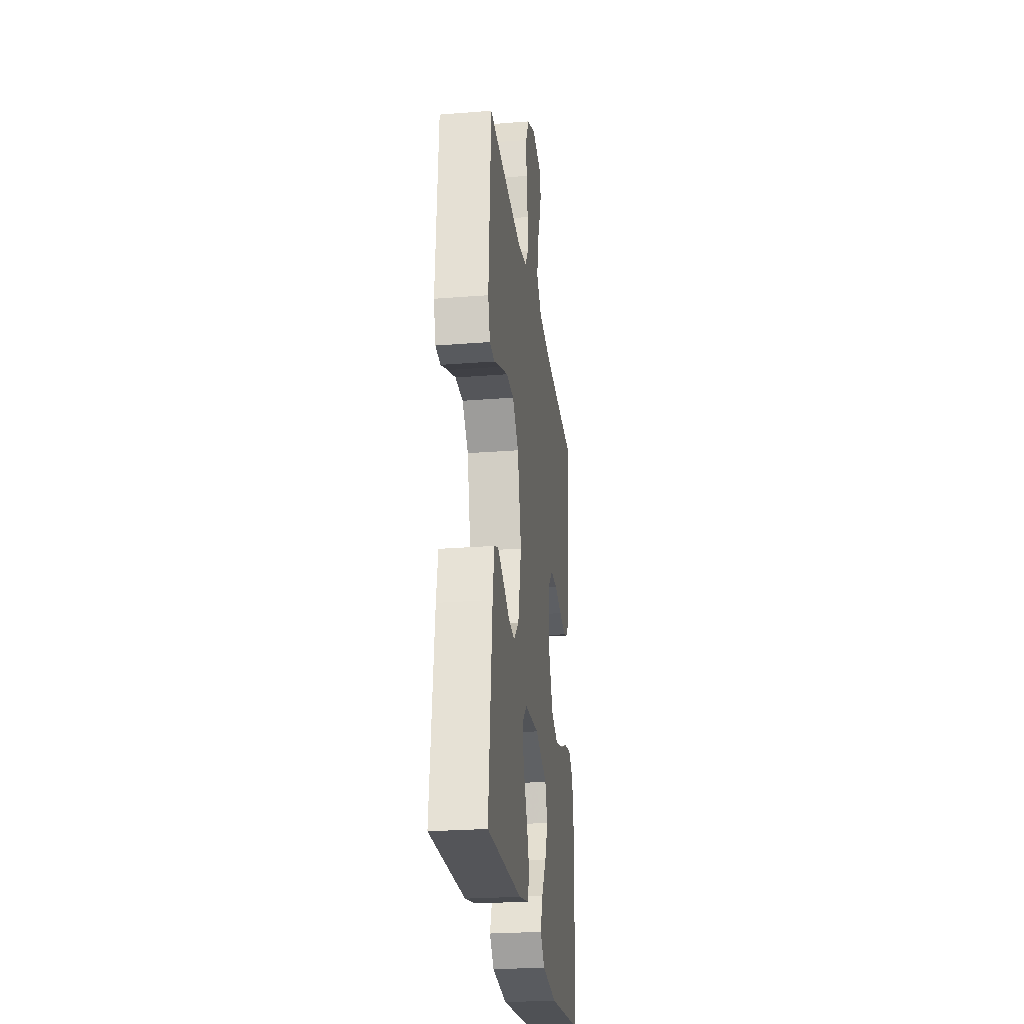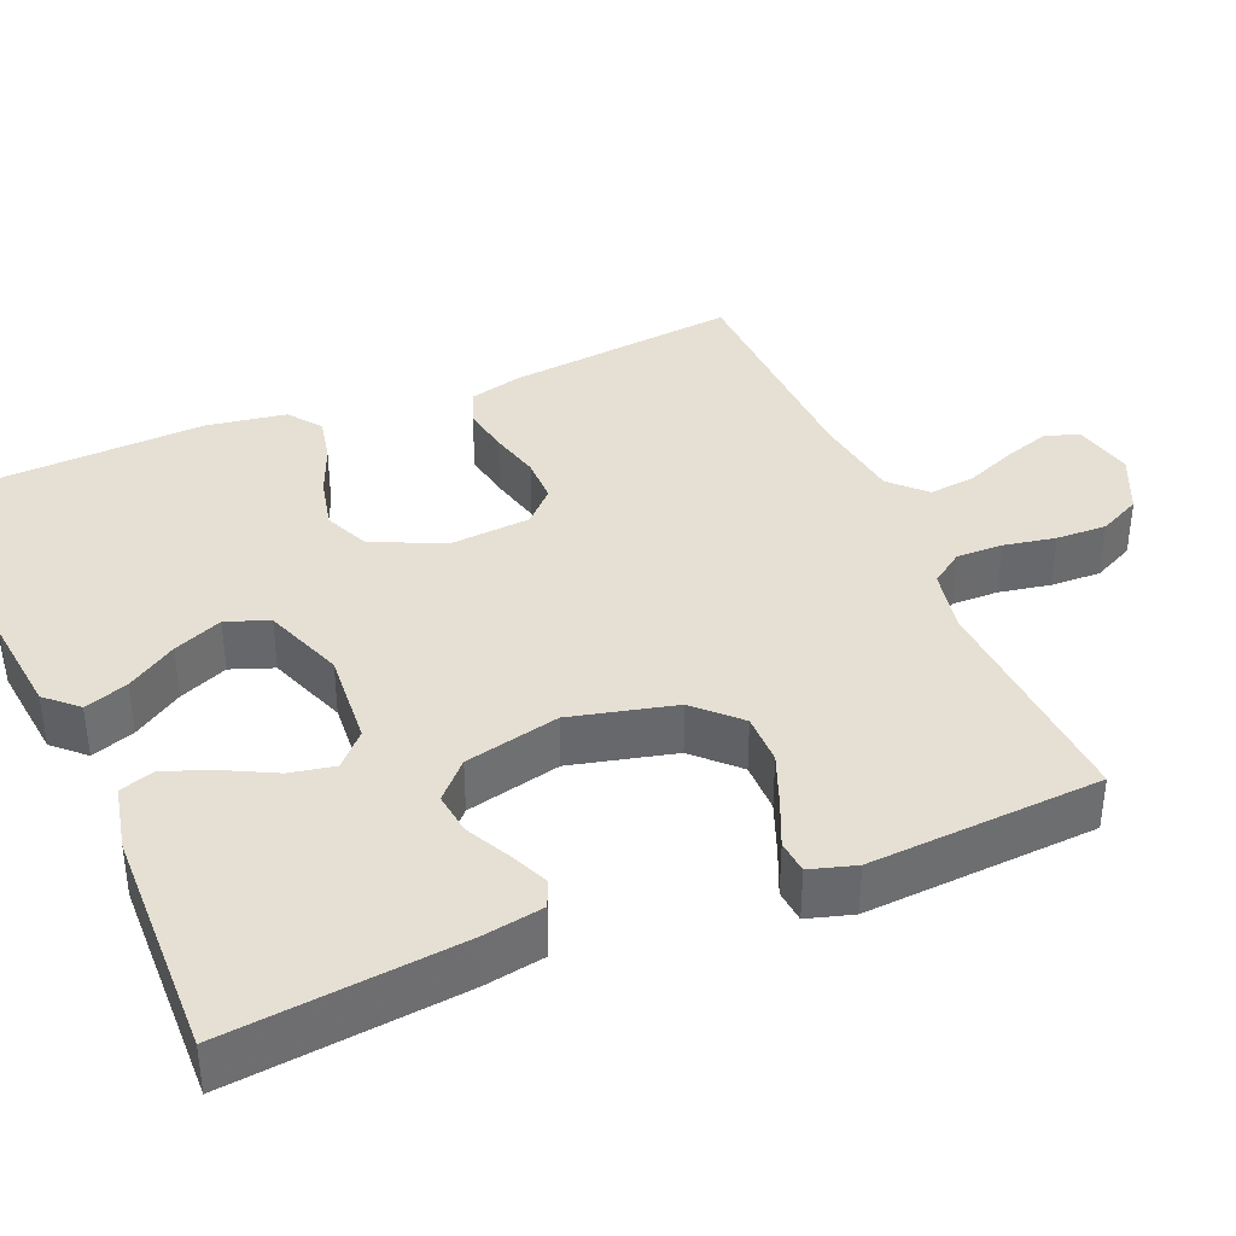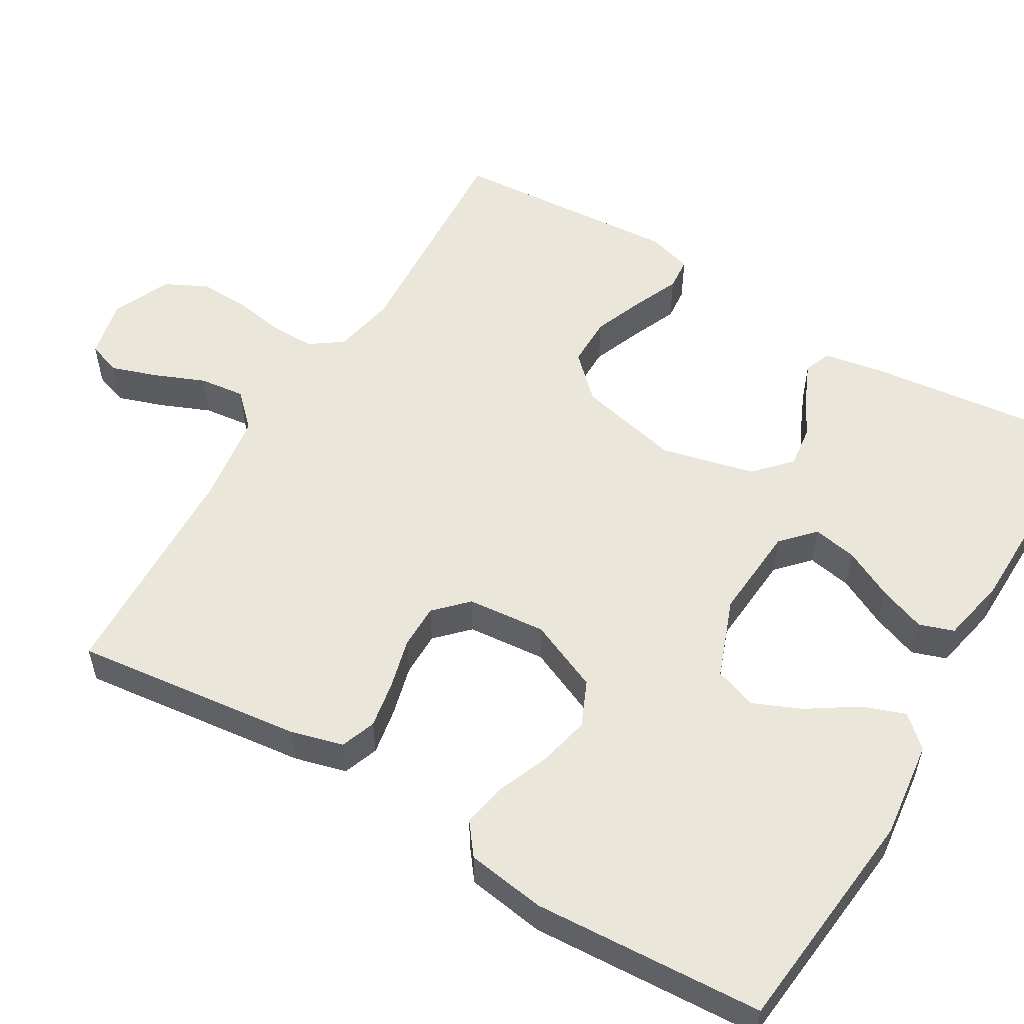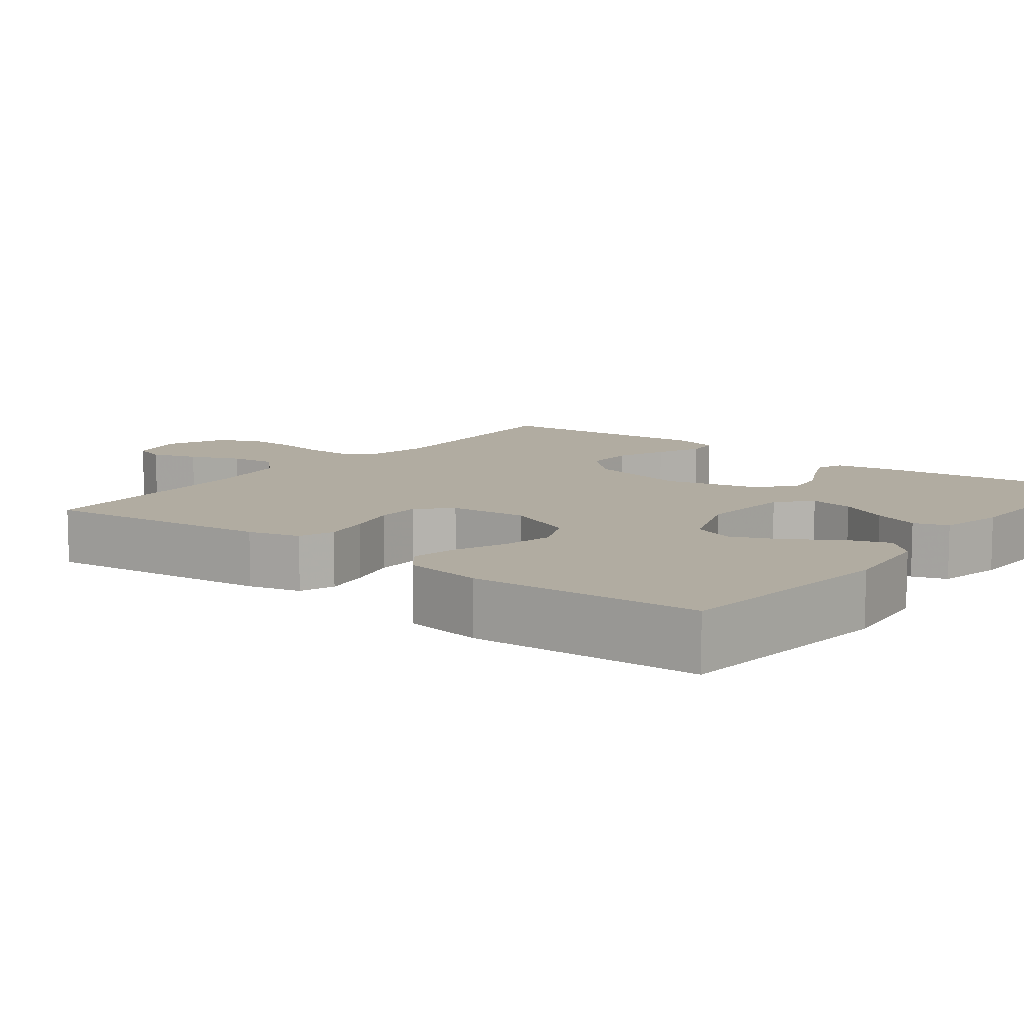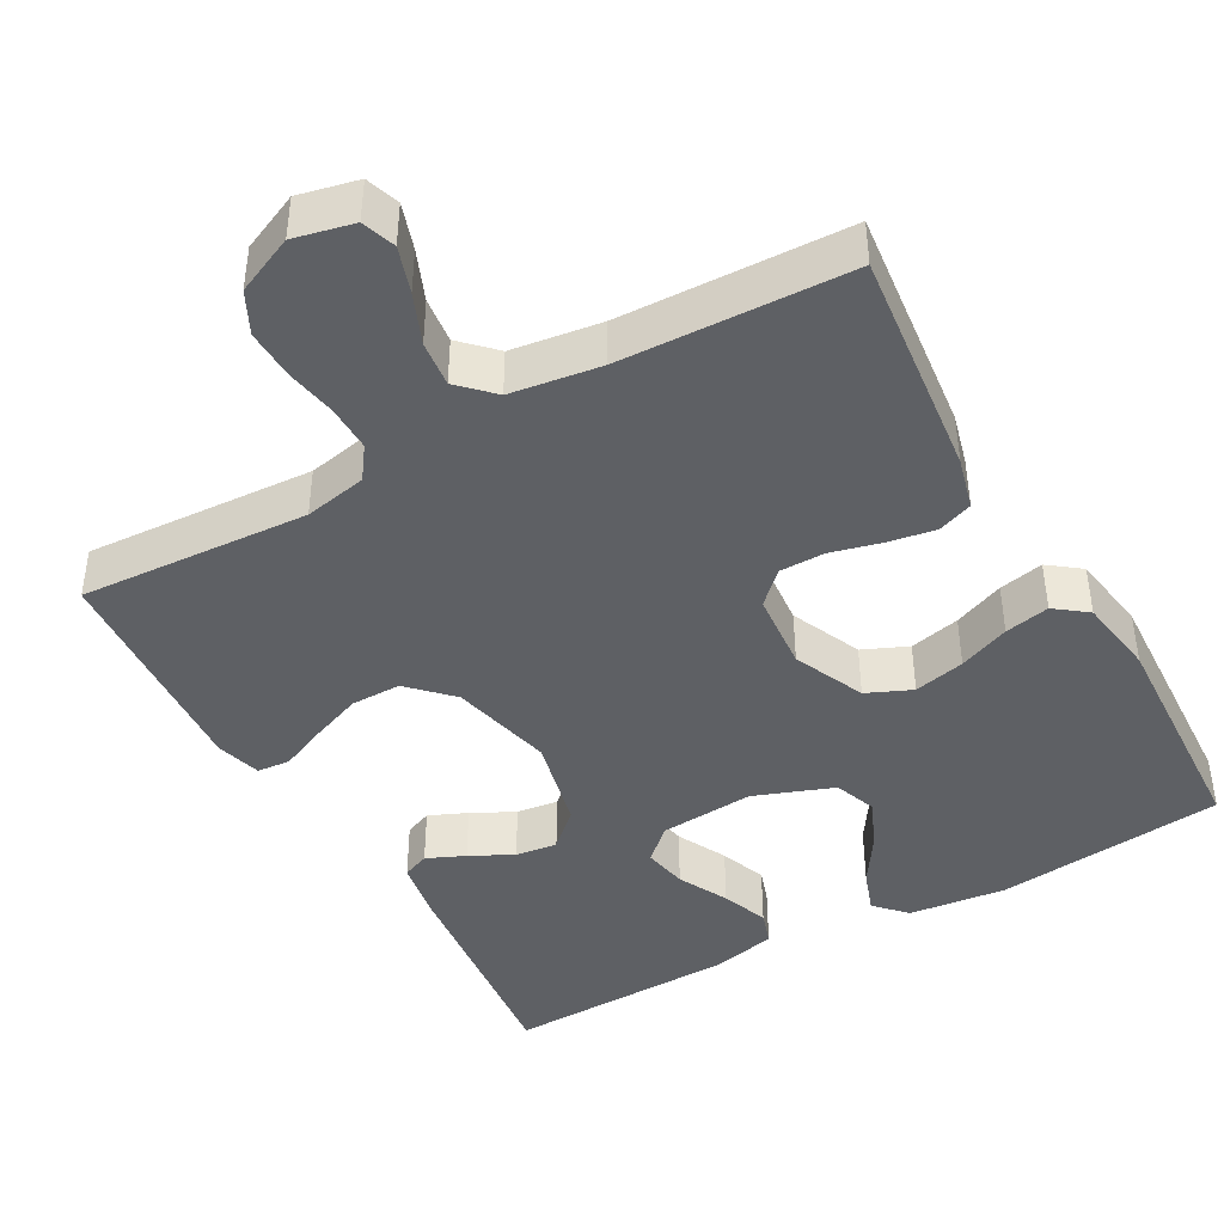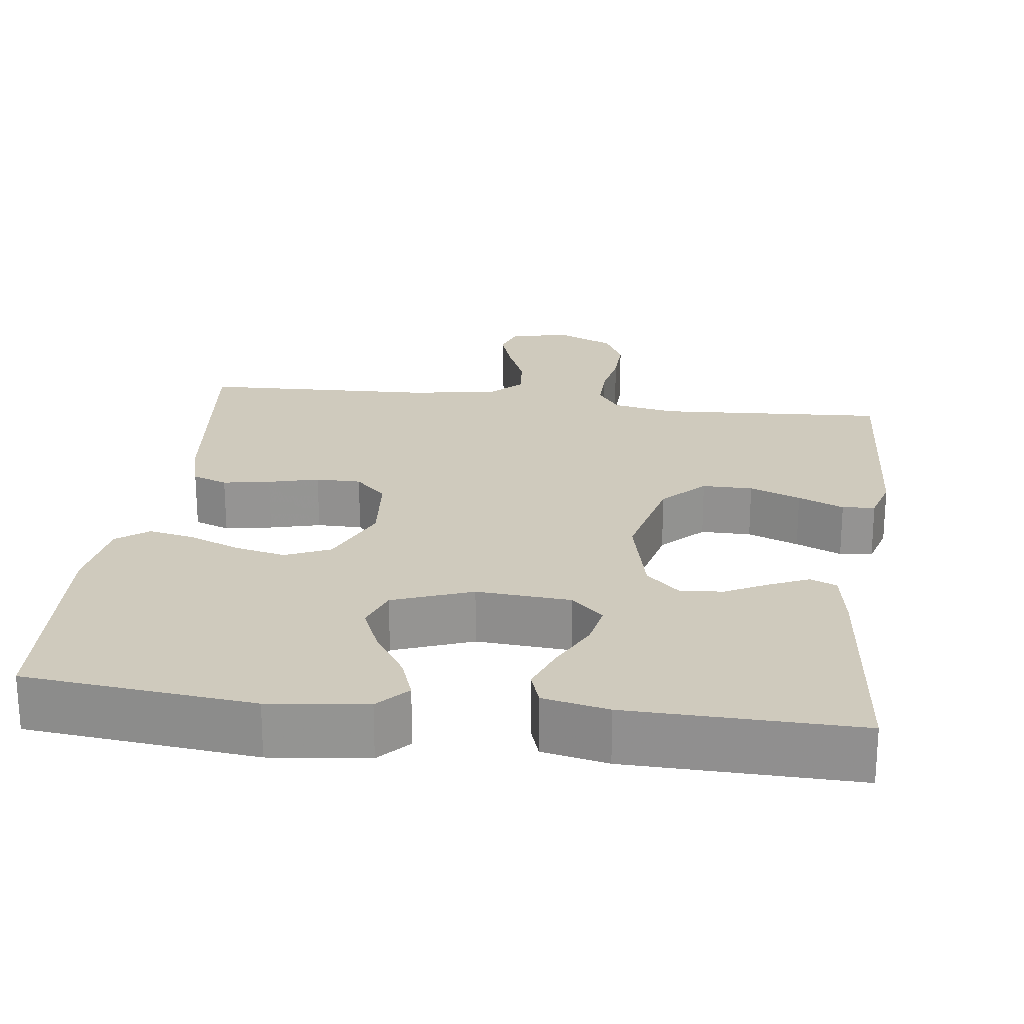
<metadata>
{"format":"obj","ext":"obj","renderer":"f3d","projection":"perspective","resolution":1024,"background":"white","views":[{"elev":-25.8,"azim":-82.8,"up":"+Z"},{"elev":38.0,"azim":-112.6,"up":"+Y"},{"elev":54.7,"azim":120.6,"up":"+Y"},{"elev":10.2,"azim":127.7,"up":"+Y"},{"elev":-43.0,"azim":29.4,"up":"+Y"},{"elev":23.0,"azim":-172.6,"up":"+Y"}]}
</metadata>
<code>
v -0.5 0.07 -0.5
v -0.467 0.07 -0.2
v -0.453 0.07 -0.121
v -0.418 0.07 -0.107
v -0.368 0.07 -0.129
v -0.312 0.07 -0.158
v -0.257 0.07 -0.165
v -0.211 0.07 -0.122
v -0.182 0.07 0
v -0.214 0.07 0.135
v -0.267 0.07 0.189
v -0.333 0.07 0.189
v -0.4 0.07 0.163
v -0.46 0.07 0.137
v -0.503 0.07 0.141
v -0.52 0.07 0.2
v -0.5 0.07 0.5
v -0.2 0.07 0.481
v -0.118 0.07 0.497
v -0.088 0.07 0.539
v -0.089 0.07 0.599
v -0.101 0.07 0.666
v -0.103 0.07 0.731
v -0.076 0.07 0.785
v 0 0.07 0.819
v 0.078 0.07 0.801
v 0.093 0.07 0.757
v 0.073 0.07 0.697
v 0.046 0.07 0.632
v 0.039 0.07 0.572
v 0.082 0.07 0.529
v 0.2 0.07 0.512
v 0.5 0.07 0.5
v 0.466 0.07 0.2
v 0.448 0.07 0.132
v 0.402 0.07 0.115
v 0.34 0.07 0.126
v 0.274 0.07 0.143
v 0.215 0.07 0.143
v 0.174 0.07 0.103
v 0.165 0.07 0
v 0.206 0.07 -0.093
v 0.265 0.07 -0.119
v 0.332 0.07 -0.104
v 0.399 0.07 -0.077
v 0.458 0.07 -0.065
v 0.5 0.07 -0.097
v 0.516 0.07 -0.2
v 0.5 0.07 -0.5
v 0.2 0.07 -0.531
v 0.072 0.07 -0.516
v 0.035 0.07 -0.476
v 0.055 0.07 -0.42
v 0.097 0.07 -0.356
v 0.124 0.07 -0.293
v 0.104 0.07 -0.238
v 0 0.07 -0.199
v -0.124 0.07 -0.208
v -0.166 0.07 -0.247
v -0.155 0.07 -0.305
v -0.122 0.07 -0.37
v -0.099 0.07 -0.431
v -0.114 0.07 -0.476
v -0.2 0.07 -0.494
v -0.5 0 -0.5
v -0.467 0 -0.2
v -0.453 0 -0.121
v -0.418 0 -0.107
v -0.368 0 -0.129
v -0.312 0 -0.158
v -0.257 0 -0.165
v -0.211 0 -0.122
v -0.182 0 0
v -0.214 0 0.135
v -0.267 0 0.189
v -0.333 0 0.189
v -0.4 0 0.163
v -0.46 0 0.137
v -0.503 0 0.141
v -0.52 0 0.2
v -0.5 0 0.5
v -0.2 0 0.481
v -0.118 0 0.497
v -0.088 0 0.539
v -0.089 0 0.599
v -0.101 0 0.666
v -0.103 0 0.731
v -0.076 0 0.785
v 0 0 0.819
v 0.078 0 0.801
v 0.093 0 0.757
v 0.073 0 0.697
v 0.046 0 0.632
v 0.039 0 0.572
v 0.082 0 0.529
v 0.2 0 0.512
v 0.5 0 0.5
v 0.466 0 0.2
v 0.448 0 0.132
v 0.402 0 0.115
v 0.34 0 0.126
v 0.274 0 0.143
v 0.215 0 0.143
v 0.174 0 0.103
v 0.165 0 0
v 0.206 0 -0.093
v 0.265 0 -0.119
v 0.332 0 -0.104
v 0.399 0 -0.077
v 0.458 0 -0.065
v 0.5 0 -0.097
v 0.516 0 -0.2
v 0.5 0 -0.5
v 0.2 0 -0.531
v 0.072 0 -0.516
v 0.035 0 -0.476
v 0.055 0 -0.42
v 0.097 0 -0.356
v 0.124 0 -0.293
v 0.104 0 -0.238
v 0 0 -0.199
v -0.124 0 -0.208
v -0.166 0 -0.247
v -0.155 0 -0.305
v -0.122 0 -0.37
v -0.099 0 -0.431
v -0.114 0 -0.476
v -0.2 0 -0.494
f 60 61 62 63
f 60 63 64 1
f 51 52 53 54
f 51 54 55
f 50 51 55
f 49 50 55
f 48 49 55 56
f 44 45 46 47
f 43 44 47 48
f 35 36 37 38
f 33 34 35 38
f 32 33 38 39
f 31 32 39 40
f 26 27 28 29
f 24 25 26 29
f 24 29 30
f 21 22 23 24
f 20 21 24 30
f 19 20 30 31
f 15 16 17 18
f 13 14 15 18
f 12 13 18 19
f 11 12 19 31
f 3 4 5 6
f 1 2 3 6
f 59 60 1 6
f 58 59 6 7
f 57 58 7 8
f 43 48 56 57
f 42 43 57 8
f 41 42 8 9
f 40 41 9 10
f 10 11 31 40
f 127 126 125 124
f 65 128 127 124
f 118 117 116 115
f 119 118 115
f 119 115 114
f 119 114 113
f 120 119 113 112
f 111 110 109 108
f 112 111 108 107
f 102 101 100 99
f 102 99 98 97
f 103 102 97 96
f 104 103 96 95
f 93 92 91 90
f 93 90 89 88
f 94 93 88
f 88 87 86 85
f 94 88 85 84
f 95 94 84 83
f 82 81 80 79
f 82 79 78 77
f 83 82 77 76
f 95 83 76 75
f 70 69 68 67
f 70 67 66 65
f 70 65 124 123
f 71 70 123 122
f 72 71 122 121
f 121 120 112 107
f 72 121 107 106
f 73 72 106 105
f 74 73 105 104
f 104 95 75 74
f 1 65 66 2
f 2 66 67 3
f 3 67 68 4
f 4 68 69 5
f 5 69 70 6
f 6 70 71 7
f 7 71 72 8
f 8 72 73 9
f 9 73 74 10
f 10 74 75 11
f 11 75 76 12
f 12 76 77 13
f 13 77 78 14
f 14 78 79 15
f 15 79 80 16
f 16 80 81 17
f 17 81 82 18
f 18 82 83 19
f 19 83 84 20
f 20 84 85 21
f 21 85 86 22
f 22 86 87 23
f 23 87 88 24
f 24 88 89 25
f 25 89 90 26
f 26 90 91 27
f 27 91 92 28
f 28 92 93 29
f 29 93 94 30
f 30 94 95 31
f 31 95 96 32
f 32 96 97 33
f 33 97 98 34
f 34 98 99 35
f 35 99 100 36
f 36 100 101 37
f 37 101 102 38
f 38 102 103 39
f 39 103 104 40
f 40 104 105 41
f 41 105 106 42
f 42 106 107 43
f 43 107 108 44
f 44 108 109 45
f 45 109 110 46
f 46 110 111 47
f 47 111 112 48
f 48 112 113 49
f 49 113 114 50
f 50 114 115 51
f 51 115 116 52
f 52 116 117 53
f 53 117 118 54
f 54 118 119 55
f 55 119 120 56
f 56 120 121 57
f 57 121 122 58
f 58 122 123 59
f 59 123 124 60
f 60 124 125 61
f 61 125 126 62
f 62 126 127 63
f 63 127 128 64
f 64 128 65 1

</code>
